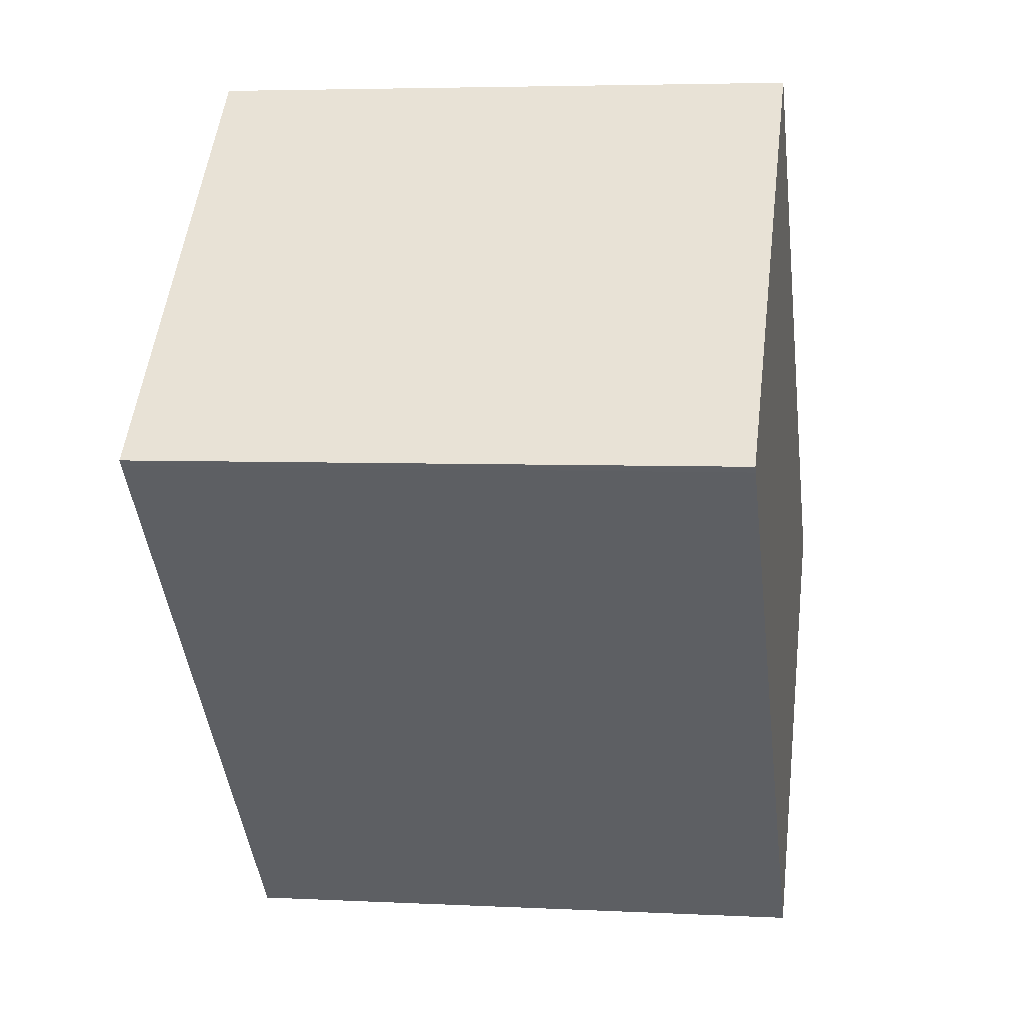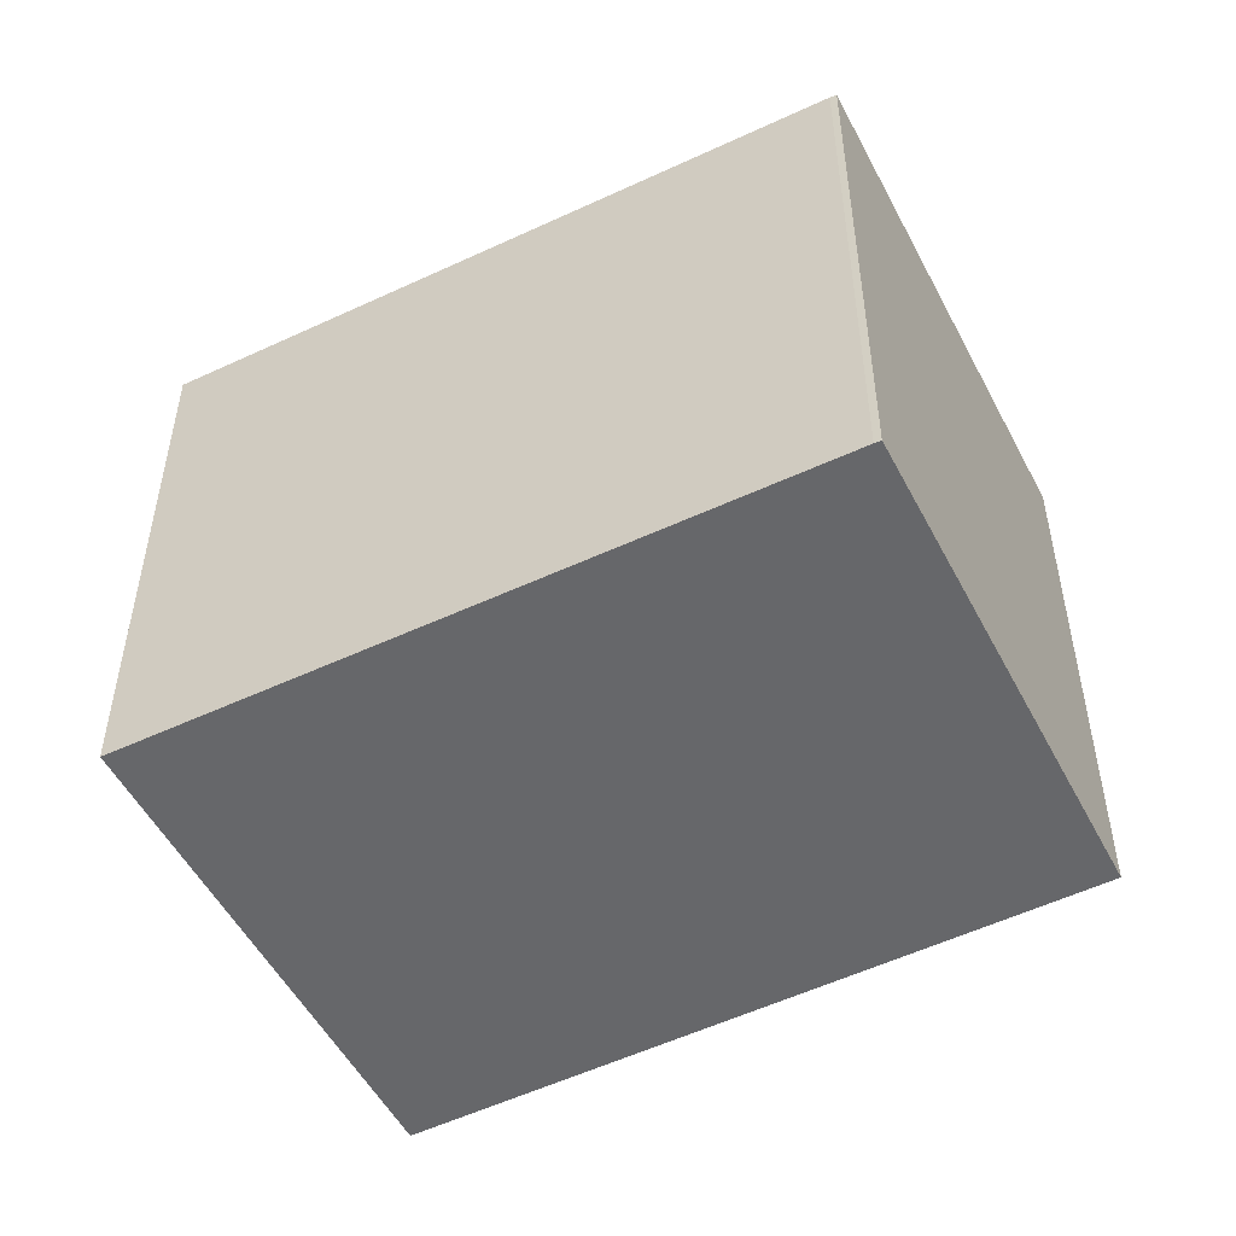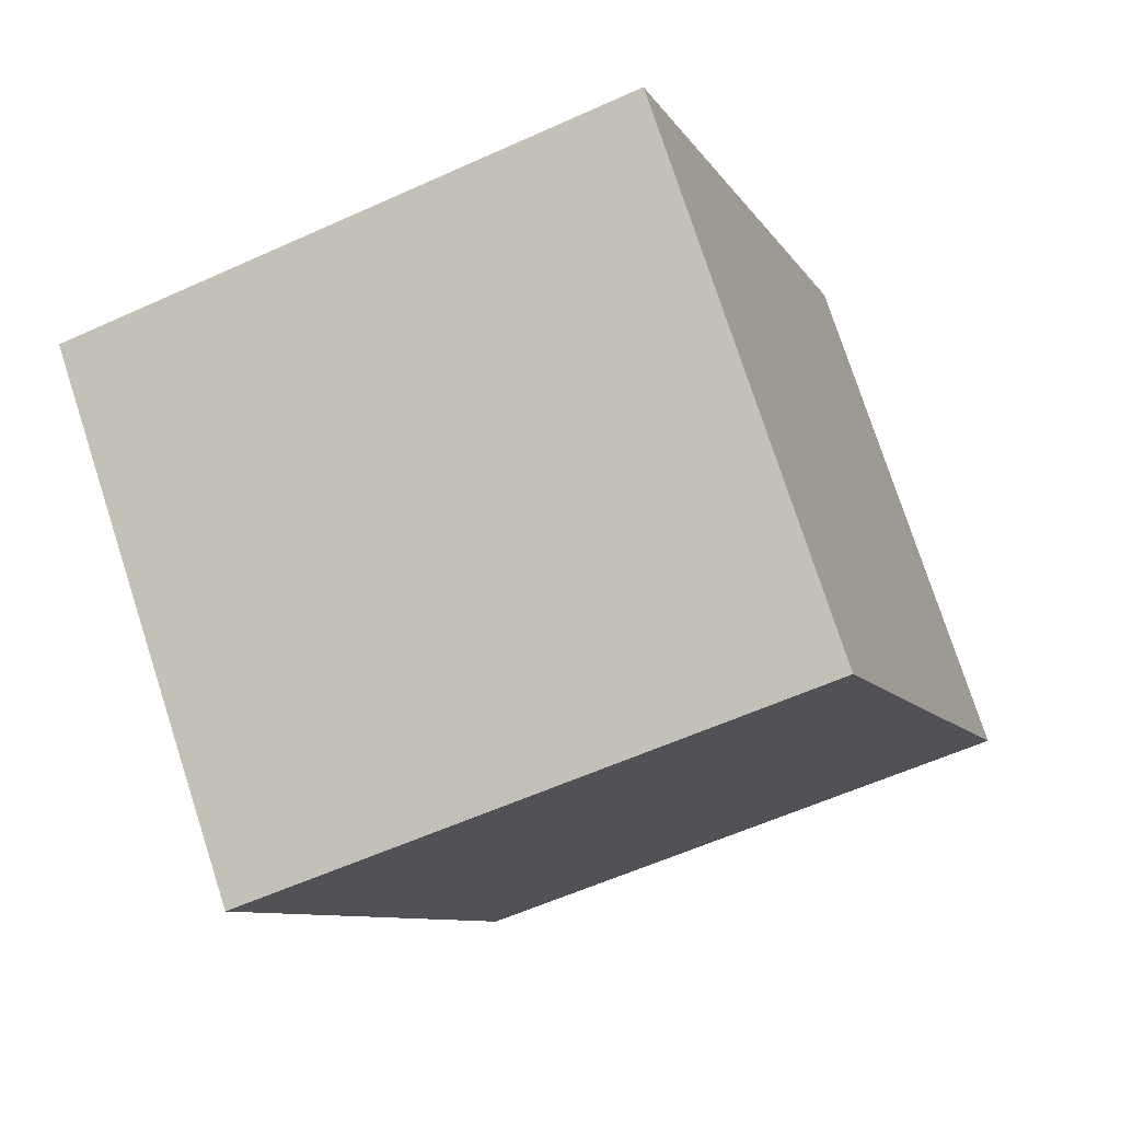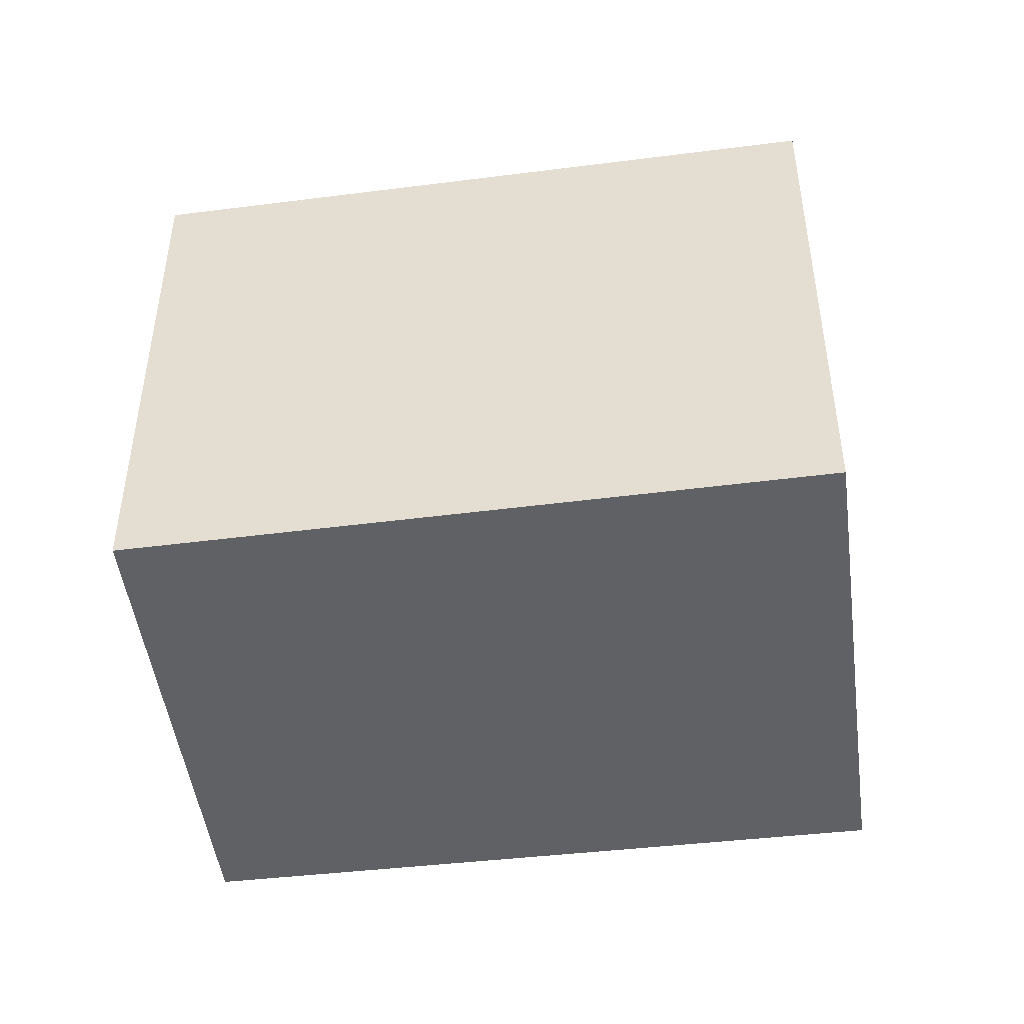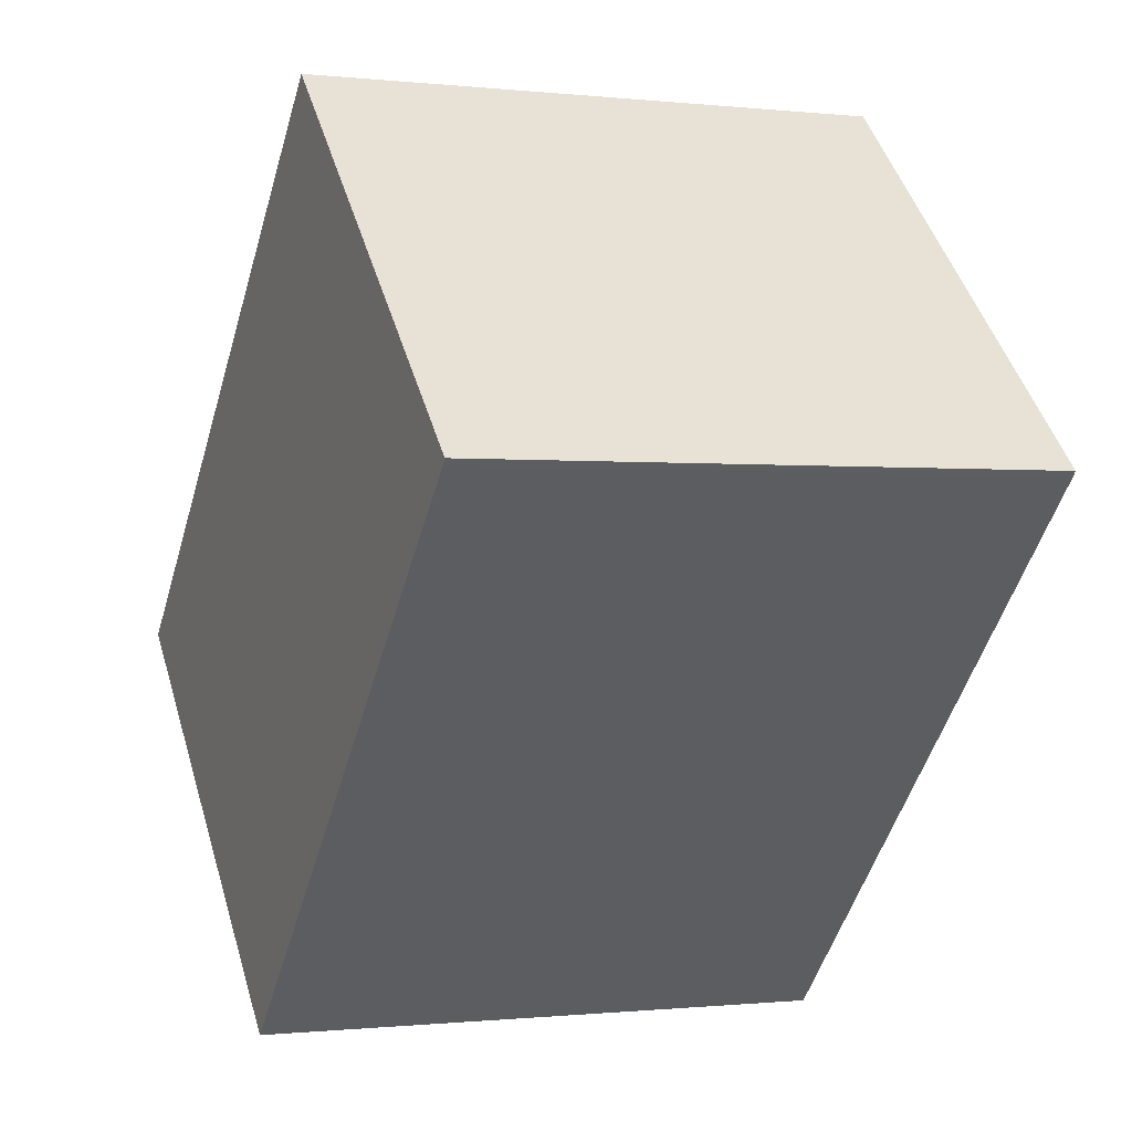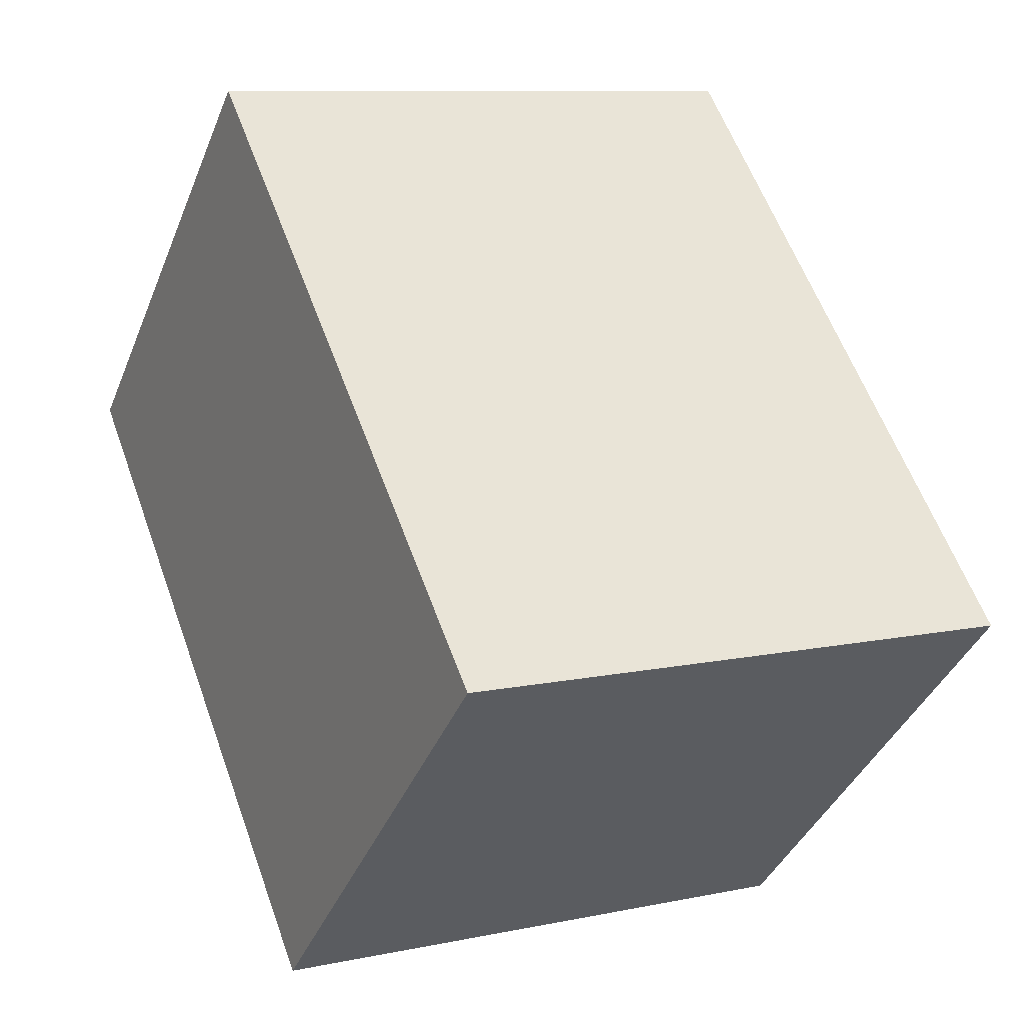
<metadata>
{"format":"obj","ext":"obj","renderer":"f3d","projection":"perspective","resolution":1024,"background":"white","views":[{"elev":4.6,"azim":-80.6,"up":"+Z"},{"elev":-52.1,"azim":-107.2,"up":"+Y"},{"elev":-57.2,"azim":115.4,"up":"+Z"},{"elev":-47.8,"azim":53.3,"up":"+Y"},{"elev":-0.6,"azim":-112.8,"up":"+Z"},{"elev":9.5,"azim":61.1,"up":"+Z"}]}
</metadata>
<code>
v  13.31 20.51 12.97
v  0.163 20.51 -0.189
v  0 20.51 1.256e-15
v  13.21 20.51 -13.73
v  16.23 20.51 10.04
v  31.52 20.51 -5.297
v  16.23 20.51 -16.86
v  17.85 20.51 -18.55
v  17.93 20.51 -18.47
v  17.85 1.136e-15 -18.55
v  16.23 1.032e-15 -16.86
v  0.163 1.157e-17 -0.189
v  13.21 8.41e-16 -13.73
v  0 0 0
v  13.31 -7.94e-16 12.97
v  31.52 3.243e-16 -5.297
v  16.23 -6.148e-16 10.04
v  17.93 1.131e-15 -18.47
g defaultobject
f 1 2 3
f 2 1 4
f 4 1 5
f 4 5 6
f 4 6 7
f 7 6 8
f 8 6 9
f 10 7 8
f 7 10 4
f 4 10 2
f 2 10 11
f 2 11 12
f 12 11 13
f 12 3 2
f 3 12 14
f 14 1 3
f 1 14 15
f 15 5 1
f 5 15 6
f 6 15 16
f 16 15 17
f 9 10 8
f 10 9 6
f 10 6 18
f 18 6 16
f 14 17 15
f 17 14 12
f 17 12 13
f 17 13 16
f 16 13 11
f 16 11 10
f 16 10 18

</code>
